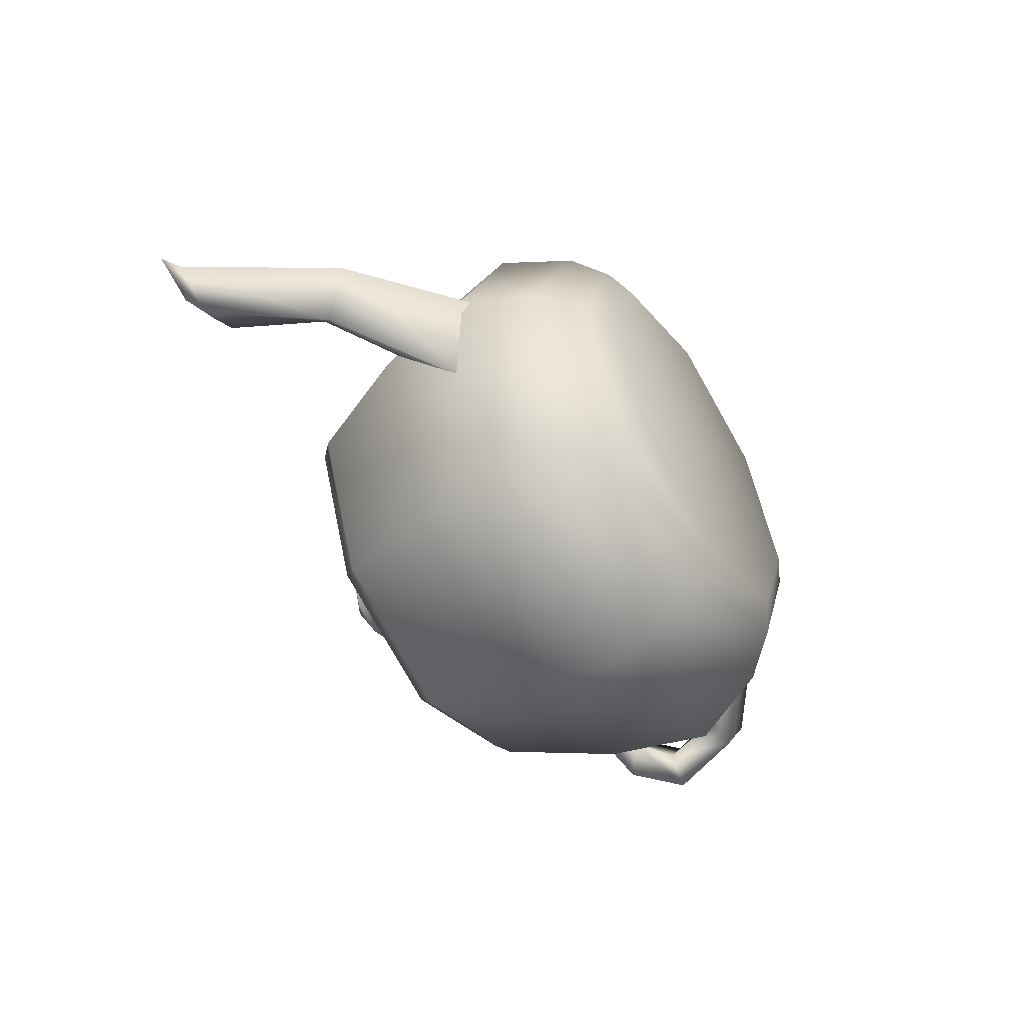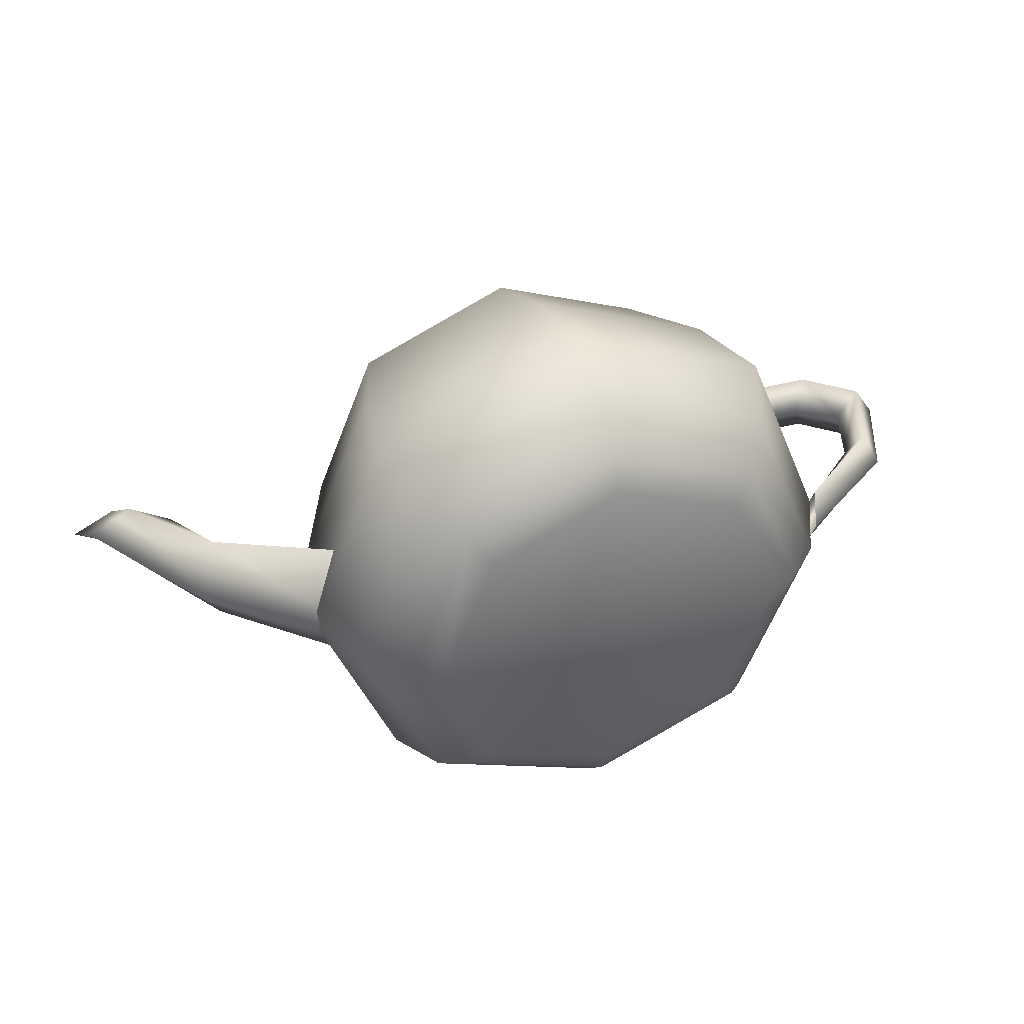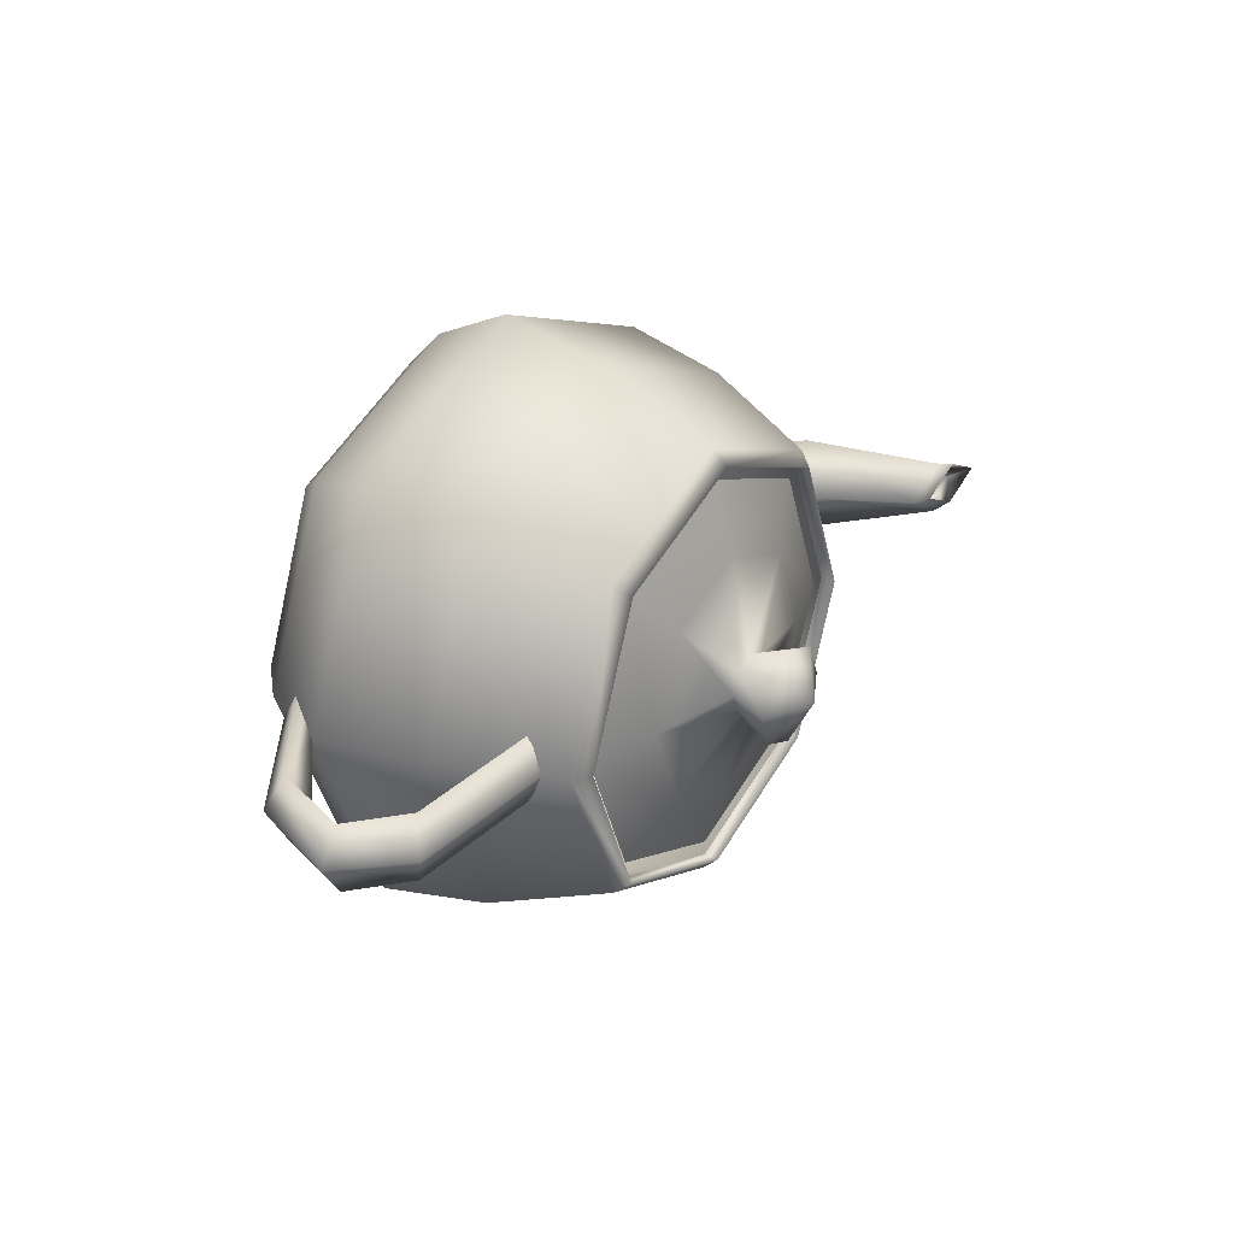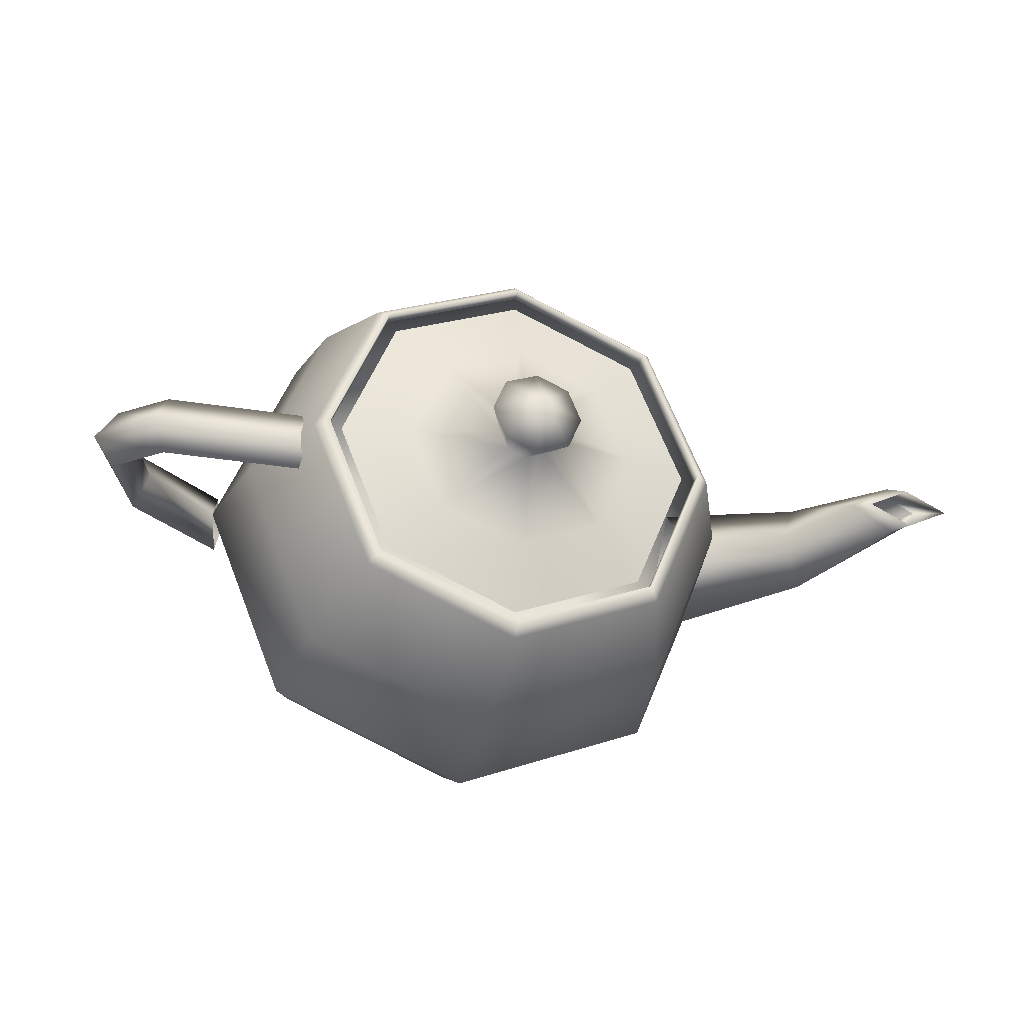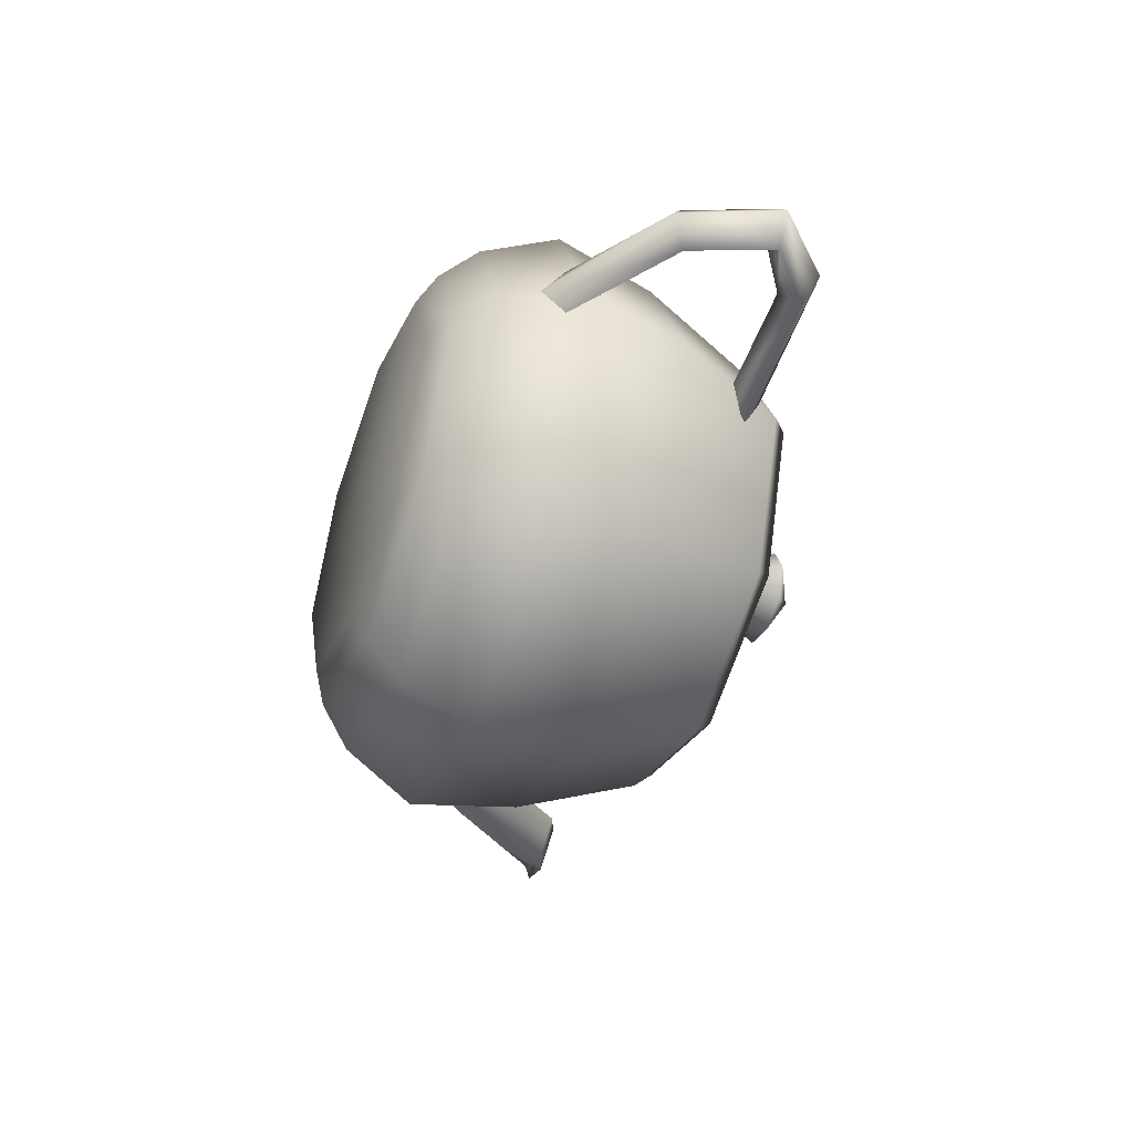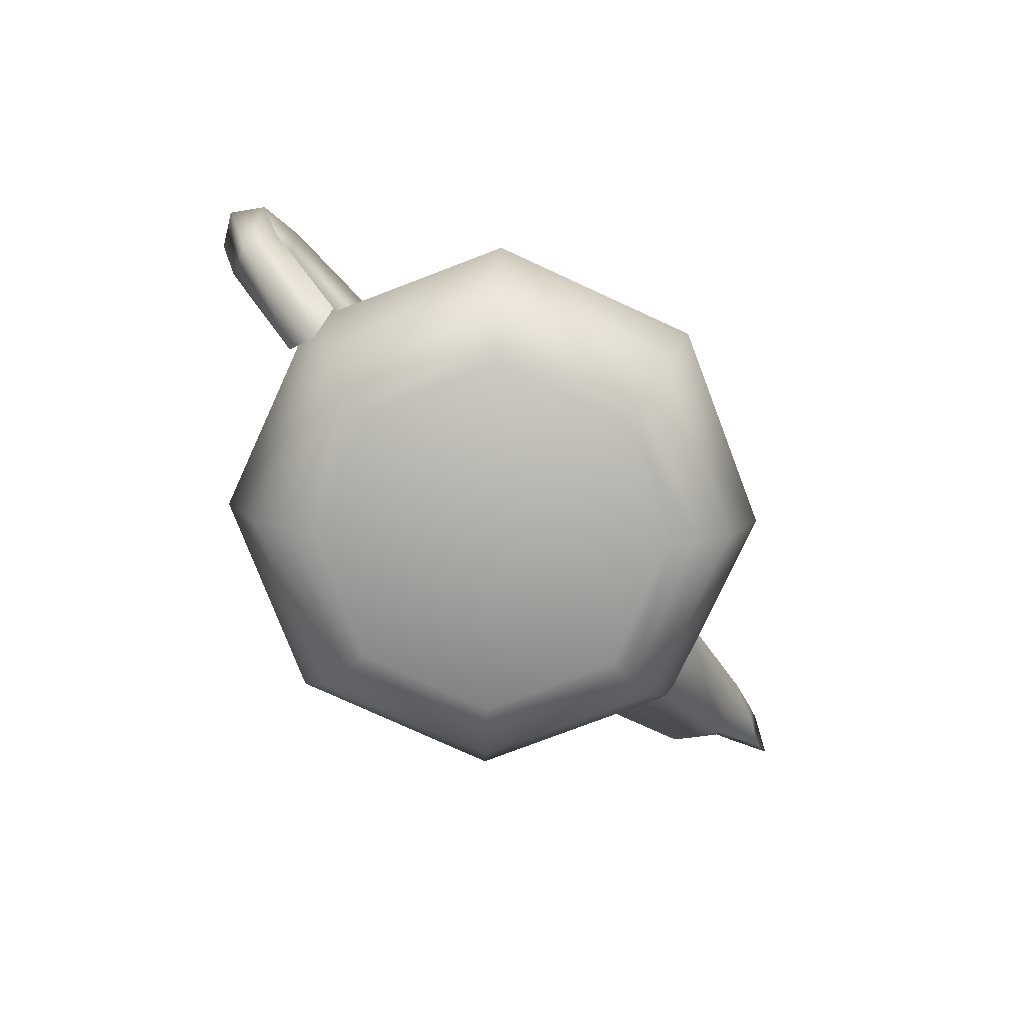
<metadata>
{"format":"obj","ext":"obj","renderer":"f3d","projection":"perspective","resolution":1024,"background":"white","views":[{"elev":-53.0,"azim":122.2,"up":"+Y"},{"elev":39.3,"azim":159.7,"up":"+Y"},{"elev":29.6,"azim":-56.1,"up":"+Y"},{"elev":-29.7,"azim":-16.0,"up":"+Y"},{"elev":-48.2,"azim":-110.8,"up":"+Y"},{"elev":-76.8,"azim":-46.9,"up":"+Z"}]}
</metadata>
<code>
v 7 0 12
v 4.97 -4.97 12
v 4.981 -4.981 12.49
v 7.016 0 12.49
v 5.325 -5.325 12
v 7.5 0 12
v 0 -7 12
v 0 -7.016 12.49
v 0 -7.5 12
v -5.139 -4.97 12
v -5.002 -4.981 12.49
v -5.325 -5.325 12
v -7 0 12
v -7.016 0 12.49
v -7.5 0 12
v -4.97 4.97 12
v -4.981 4.981 12.49
v -5.325 5.325 12
v 0 7 12
v 0 7.016 12.49
v 0 7.5 12
v 4.97 4.97 12
v 4.981 4.981 12.49
v 5.325 5.325 12
v 6.545 -6.545 8.109
v 9.219 0 8.109
v 7.1 -7.1 4.5
v 10 0 4.5
v 0 -9.219 8.109
v 0 -10 4.5
v -6.545 -6.545 8.109
v -7.1 -7.1 4.5
v -9.219 0 8.109
v -10 0 4.5
v -6.545 6.545 8.109
v -7.1 7.1 4.5
v 0 9.219 8.109
v 0 10 4.5
v 6.545 6.545 8.109
v 7.1 7.1 4.5
v 6.213 -6.213 1.922
v 8.75 0 1.922
v 5.325 -5.325 0.75
v 7.5 0 0.75
v 0 -8.75 1.922
v 0 -7.5 0.75
v -6.213 -6.213 1.922
v -5.325 -5.325 0.75
v -8.75 0 1.922
v -7.5 0 0.75
v -6.213 6.213 1.922
v -5.325 5.325 0.75
v 0 8.75 1.922
v 0 7.5 0.75
v 6.213 6.213 1.922
v 5.325 5.325 0.75
v 4.559 -4.559 0.2344
v 6.422 0 0.2344
v 0 0 0
v 0 -6.422 0.2344
v -4.559 -4.559 0.2344
v -6.422 0 0.2344
v -4.559 4.559 0.2344
v 0 6.422 0.2344
v 4.559 4.559 0.2344
v -8 0 10.12
v -7.75 -1.125 10.69
v -12.59 -1.125 10.48
v -12.06 0 9.984
v -14.25 -1.125 9
v -13.5 0 9
v -7.5 0 11.25
v -13.12 0 10.97
v -15 0 9
v -7.75 1.125 10.69
v -12.59 1.125 10.48
v -14.25 1.125 9
v -13.17 -1.125 6.269
v -12.69 0 6.75
v -9.75 -1.125 3.75
v -13.66 0 5.789
v -9.5 0 3
v -13.17 1.125 6.269
v -9.75 1.125 3.75
v 8.5 0 7.125
v 8.5 -2.475 5.062
v 12.69 -1.706 8.109
v 11.94 0 9
v 15 -0.9375 12
v 13.5 0 12
v 8.5 0 3
v 13.44 0 7.219
v 16.5 0 12
v 8.5 2.475 5.062
v 12.69 1.706 8.109
v 15 0.9375 12
v 15.63 -0.75 12.33
v 14.12 0 12.28
v 15 -0.5625 12
v 14 0 12
v 17.14 0 12.39
v 16 0 12
v 15.63 0.75 12.33
v 15 0.5625 12
v 1.155 -1.155 14.91
v 1.625 0 14.91
v 0 0 15.75
v 0.71 -0.71 13.5
v 1 0 13.5
v 0 -1.625 14.91
v 0 -1 13.5
v -1.155 -1.155 14.91
v -0.71 -0.71 13.5
v -1.625 0 14.91
v -1 0 13.5
v -1.155 1.155 14.91
v -0.71 0.71 13.5
v 0 1.625 14.91
v 0 1 13.5
v 1.155 1.155 14.91
v 0.71 0.71 13.5
v 2.929 -2.929 12.75
v 4.125 0 12.75
v 4.615 -4.615 12
v 6.5 0 12
v 0 -4.125 12.75
v 0 -6.5 12
v -2.929 -2.929 12.75
v -4.615 -4.615 12
v -4.125 0 12.75
v -6.5 0 12
v -2.929 2.929 12.75
v -4.615 4.615 12
v 0 4.125 12.75
v 0 6.5 12
v 2.929 2.929 12.75
v 4.615 4.615 12
g Teapot001
f 1 2 3 4
f 4 3 5 6
f 2 7 8 3
f 3 8 9 5
f 7 10 11 8
f 8 11 12 9
f 10 13 14 11
f 11 14 15 12
f 13 16 17 14
f 14 17 18 15
f 16 19 20 17
f 17 20 21 18
f 19 22 23 20
f 20 23 24 21
f 22 1 4 23
f 23 4 6 24
f 6 5 25 26
f 26 25 27 28
f 5 9 29 25
f 25 29 30 27
f 9 12 31 29
f 29 31 32 30
f 12 15 33 31
f 31 33 34 32
f 15 18 35 33
f 33 35 36 34
f 18 21 37 35
f 35 37 38 36
f 21 24 39 37
f 37 39 40 38
f 24 6 26 39
f 39 26 28 40
f 28 27 41 42
f 42 41 43 44
f 27 30 45 41
f 41 45 46 43
f 30 32 47 45
f 45 47 48 46
f 32 34 49 47
f 47 49 50 48
f 34 36 51 49
f 49 51 52 50
f 36 38 53 51
f 51 53 54 52
f 38 40 55 53
f 53 55 56 54
f 40 28 42 55
f 55 42 44 56
f 44 43 57 58
f 58 57 59
f 43 46 60 57
f 57 60 59
f 46 48 61 60
f 60 61 59
f 48 50 62 61
f 61 62 59
f 50 52 63 62
f 62 63 59
f 52 54 64 63
f 63 64 59
f 54 56 65 64
f 64 65 59
f 56 44 58 65
f 65 58 59
f 66 67 68 69
f 69 68 70 71
f 67 72 73 68
f 68 73 74 70
f 72 75 76 73
f 73 76 77 74
f 75 66 69 76
f 76 69 71 77
f 71 70 78 79
f 79 78 80 34
f 70 74 81 78
f 78 81 82 80
f 74 77 83 81
f 81 83 84 82
f 77 71 79 83
f 83 79 34 84
f 85 86 87 88
f 88 87 89 90
f 86 91 92 87
f 87 92 93 89
f 91 94 95 92
f 92 95 96 93
f 94 85 88 95
f 95 88 90 96
f 90 89 97 98
f 98 97 99 100
f 89 93 101 97
f 97 101 102 99
f 93 96 103 101
f 101 103 104 102
f 96 90 98 103
f 103 98 100 104
f 105 106 107
f 106 105 108 109
f 110 105 107
f 105 110 111 108
f 112 110 107
f 110 112 113 111
f 114 112 107
f 112 114 115 113
f 116 114 107
f 114 116 117 115
f 118 116 107
f 116 118 119 117
f 120 118 107
f 118 120 121 119
f 106 120 107
f 120 106 109 121
f 109 108 122 123
f 123 122 124 125
f 108 111 126 122
f 122 126 127 124
f 111 113 128 126
f 126 128 129 127
f 113 115 130 128
f 128 130 131 129
f 115 117 132 130
f 130 132 133 131
f 117 119 134 132
f 132 134 135 133
f 119 121 136 134
f 134 136 137 135
f 121 109 123 136
f 136 123 125 137

</code>
